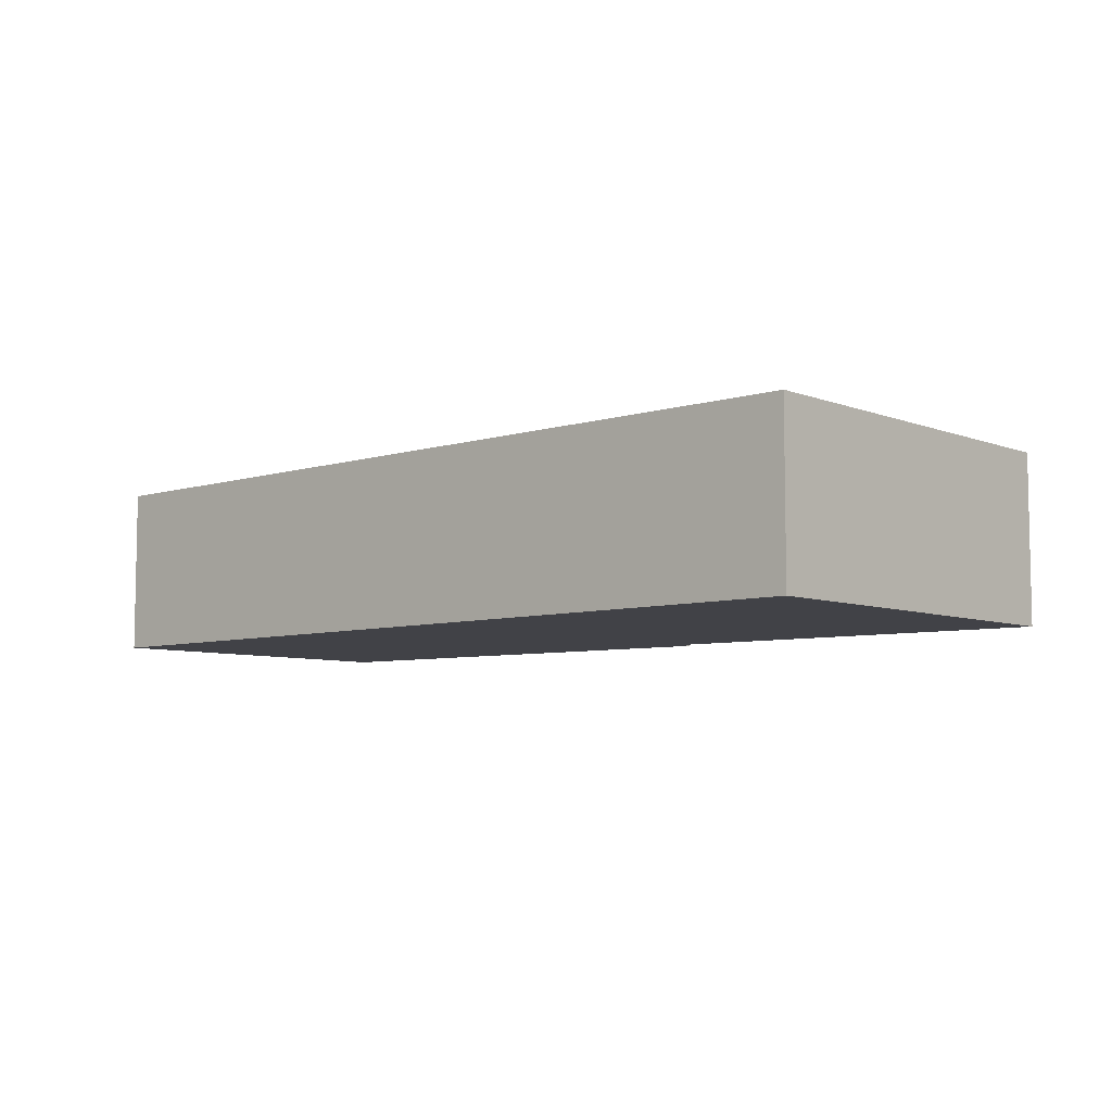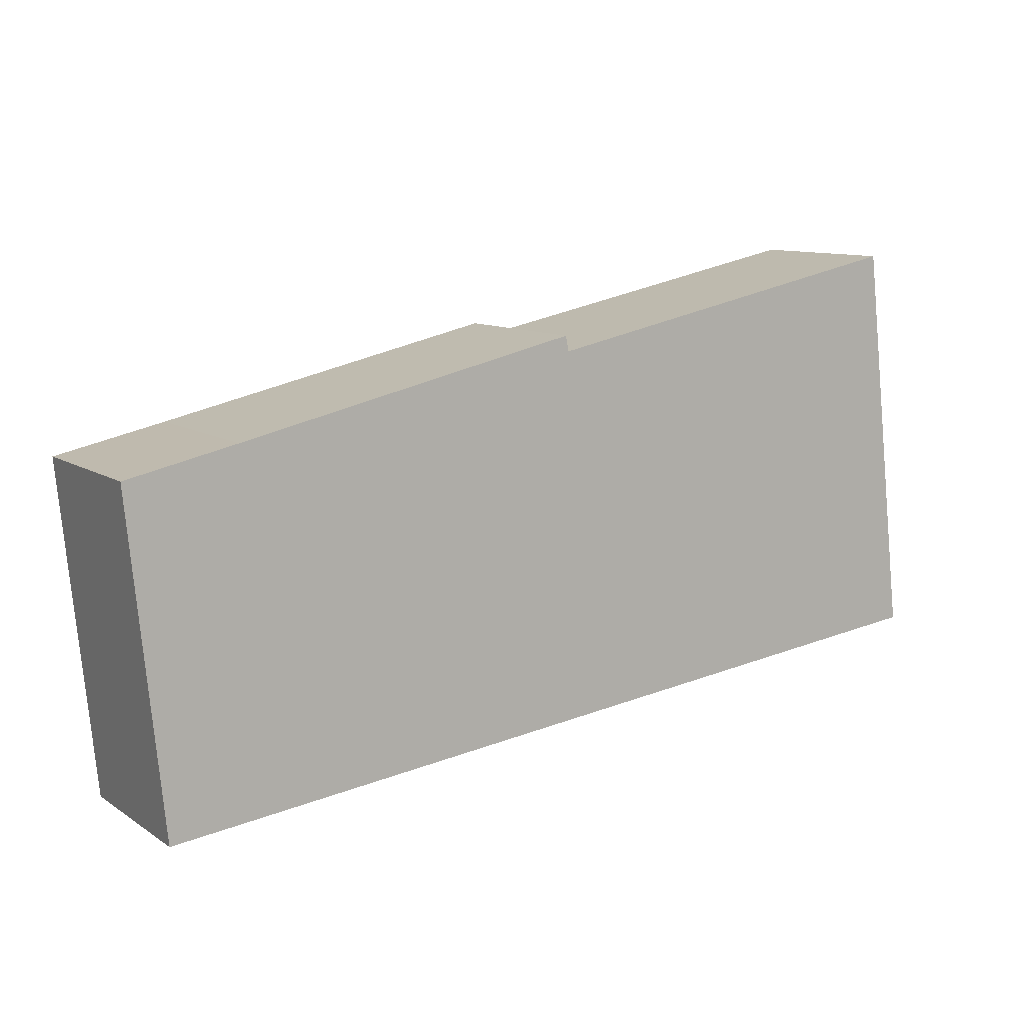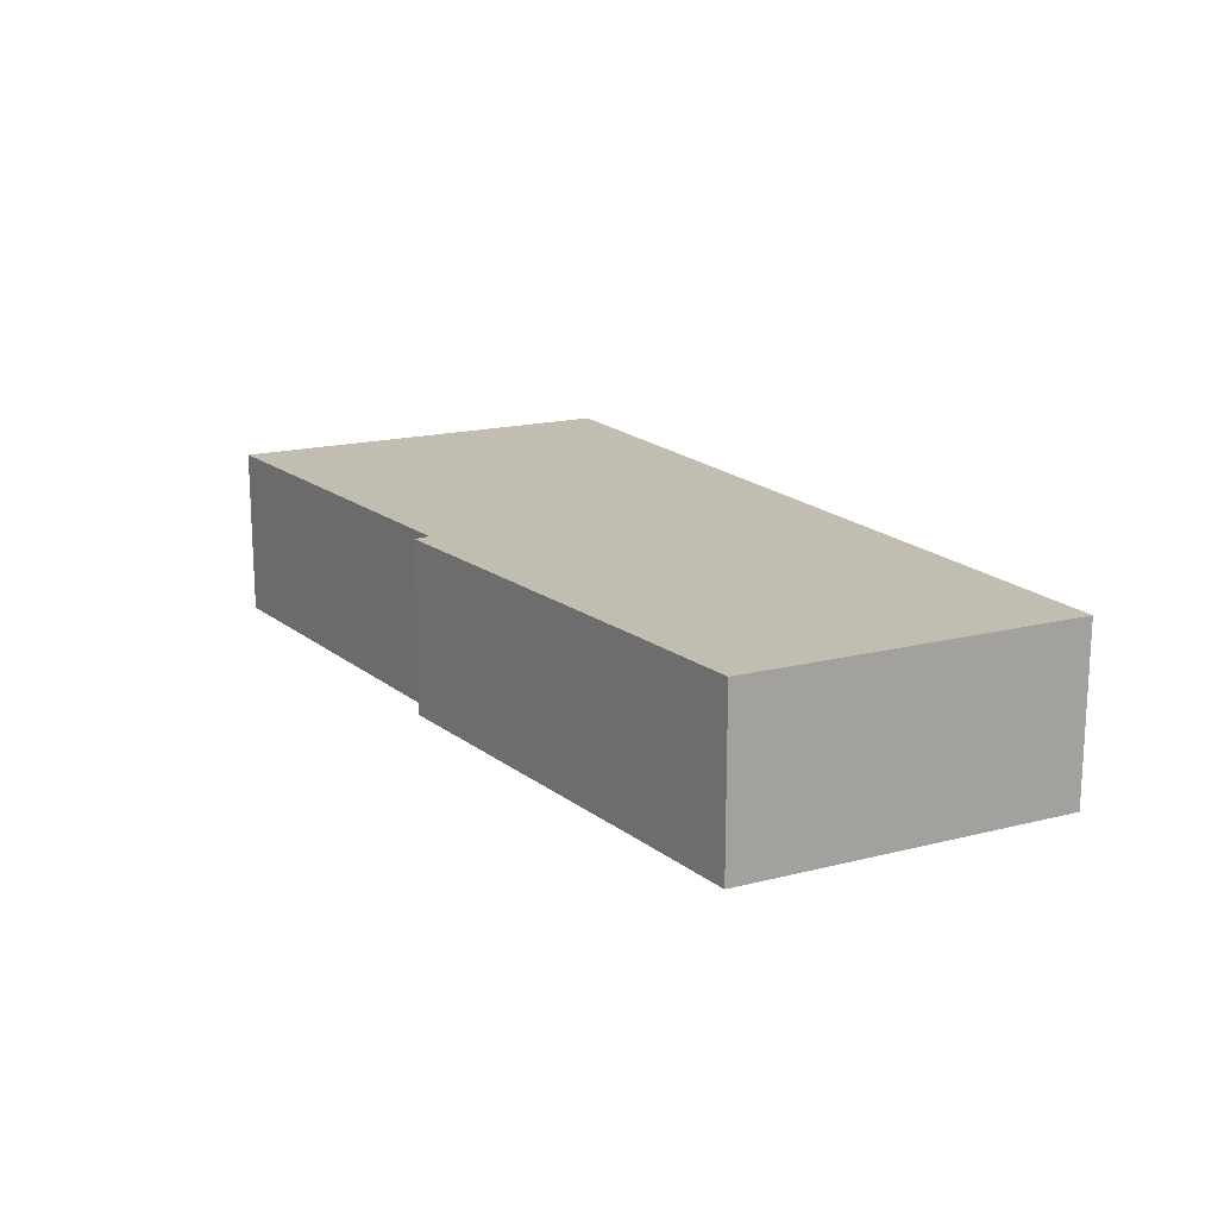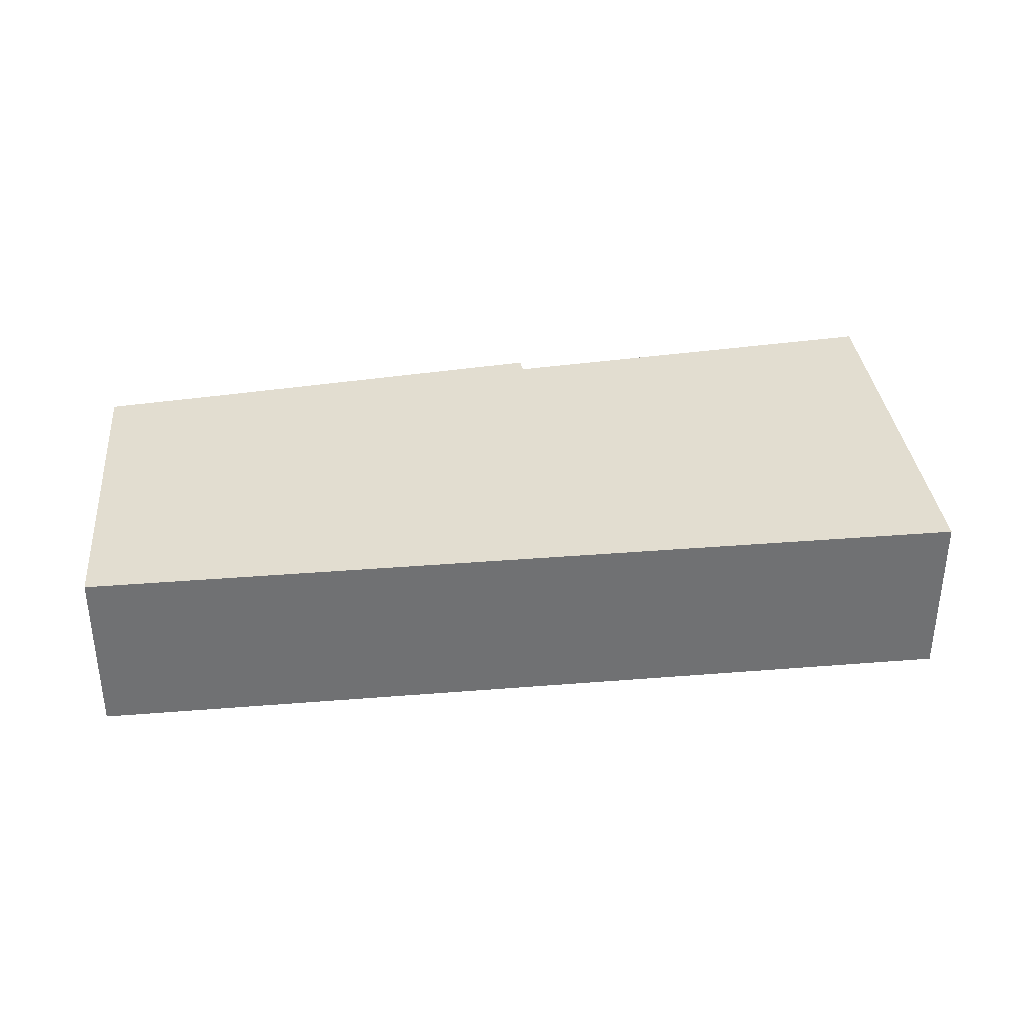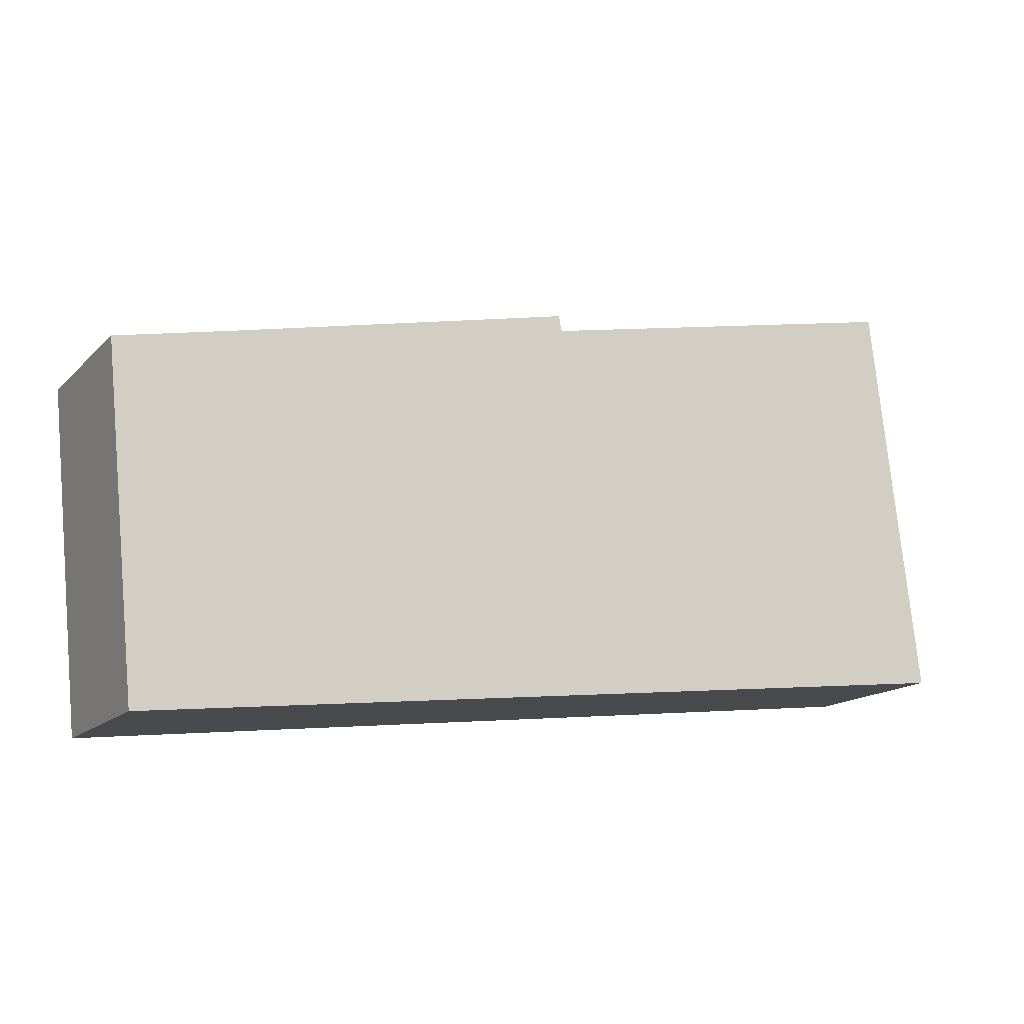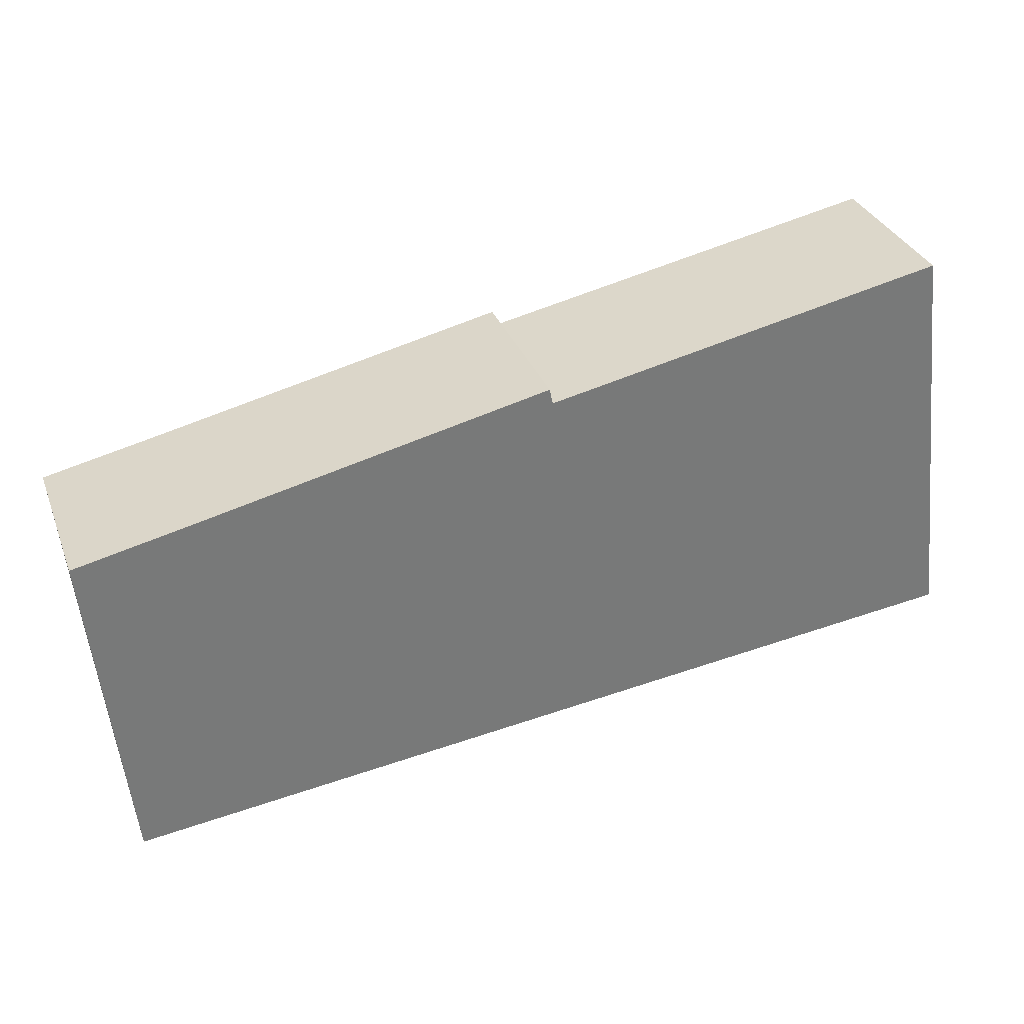
<metadata>
{"format":"obj","ext":"obj","renderer":"f3d","projection":"perspective","resolution":1024,"background":"white","views":[{"elev":-6.8,"azim":-131.4,"up":"+Y"},{"elev":10.3,"azim":147.5,"up":"+Z"},{"elev":16.8,"azim":68.6,"up":"+Y"},{"elev":35.2,"azim":-179.5,"up":"+Y"},{"elev":-15.4,"azim":151.6,"up":"+Z"},{"elev":32.8,"azim":160.9,"up":"+Z"}]}
</metadata>
<code>
v  26.24 5.073 -1.889
v  23.78 5.073 7.769
v  27.14 5.073 7.035
v  13.32 5.073 10.11
v  26.12 5.073 -3.034
v  26.1 5.073 -3.032
v  13.23 5.073 9.651
v  0 5.073 3.106e-16
v  7.103 5.073 10.91
v  1.356 5.073 11.58
v  1.415 5.073 12.09
v  26.12 1.858e-16 -3.034
v  0 0 0
v  26.1 1.857e-16 -3.032
v  1.356 -7.092e-16 11.58
v  1.415 -7.401e-16 12.09
v  13.23 -5.91e-16 9.651
v  13.32 -6.193e-16 10.11
v  7.103 -6.683e-16 10.91
v  23.78 -4.757e-16 7.769
v  27.14 -4.308e-16 7.035
v  26.24 1.157e-16 -1.889
g defaultobject
f 1 2 3
f 2 1 4
f 4 1 5
f 4 5 6
f 4 6 7
f 7 6 8
f 7 8 9
f 9 8 10
f 9 10 11
f 12 6 5
f 6 12 8
f 8 12 13
f 13 12 14
f 13 10 8
f 10 13 15
f 10 15 11
f 11 15 16
f 17 4 7
f 4 17 18
f 16 9 11
f 9 16 19
f 9 19 7
f 7 19 17
f 18 2 4
f 2 18 20
f 2 20 3
f 3 20 21
f 1 12 5
f 12 1 3
f 12 3 22
f 22 3 21
f 15 19 16
f 19 15 13
f 19 13 14
f 19 14 17
f 17 14 20
f 20 14 21
f 21 14 22
f 22 14 12
f 20 18 17

</code>
